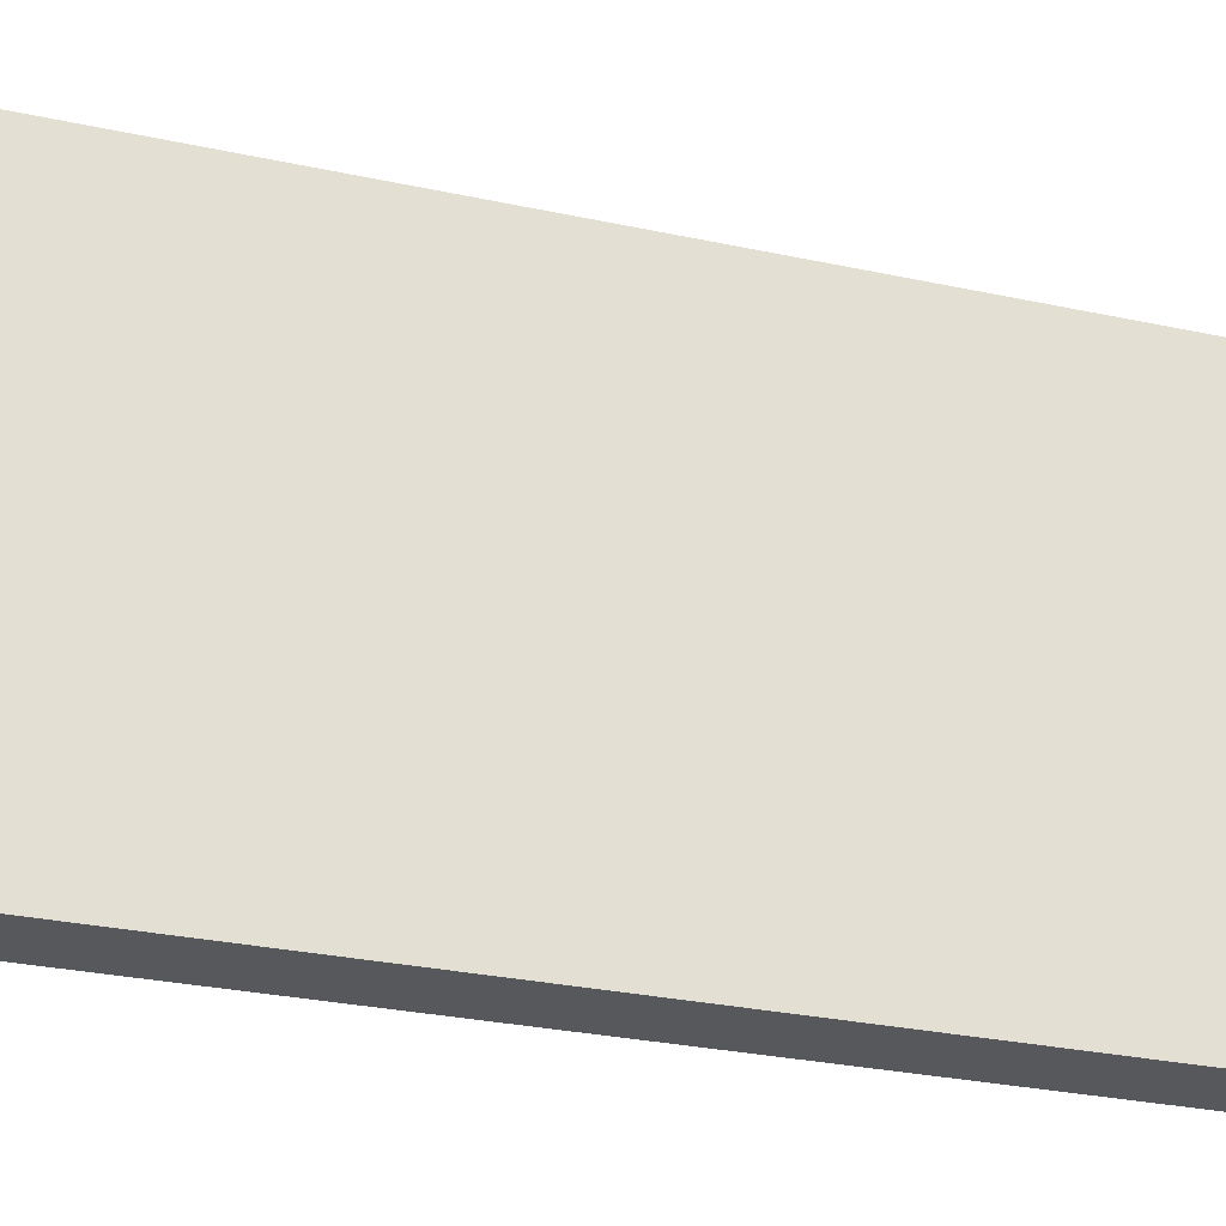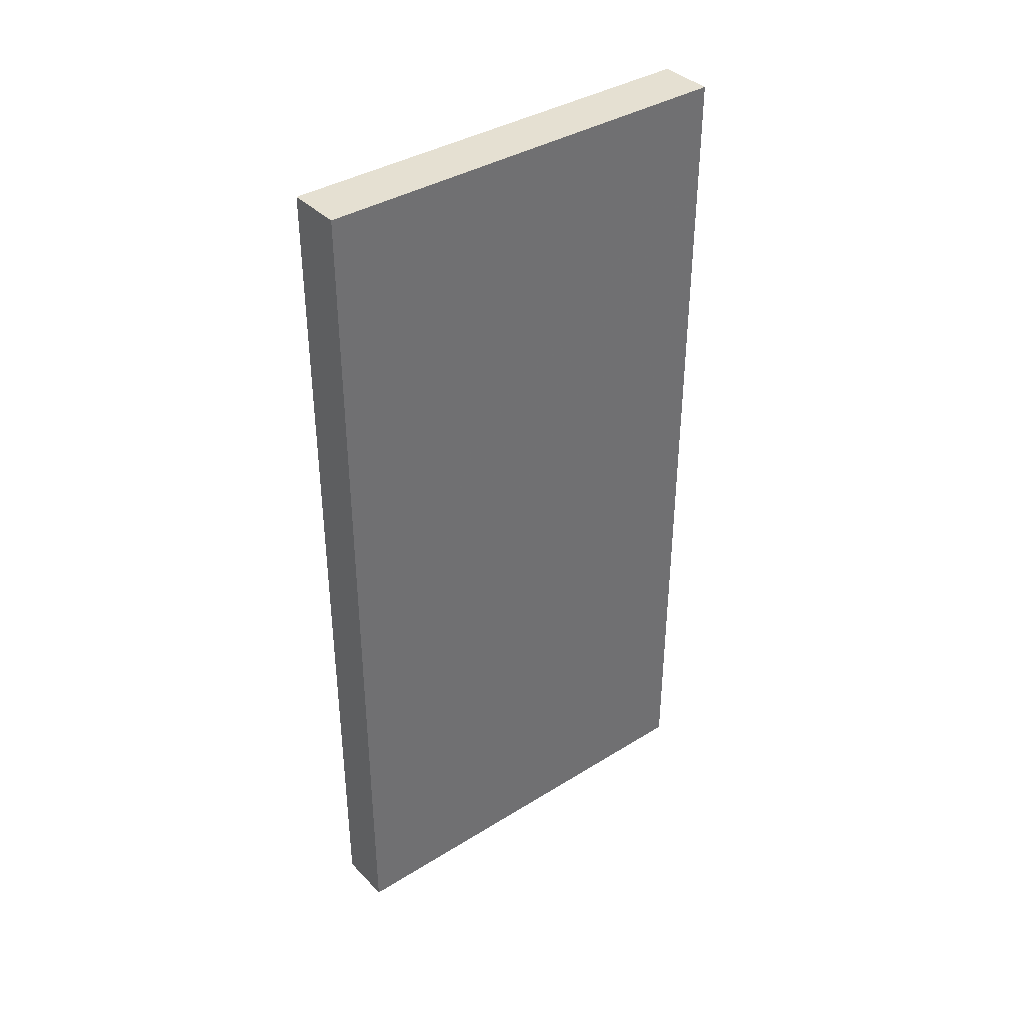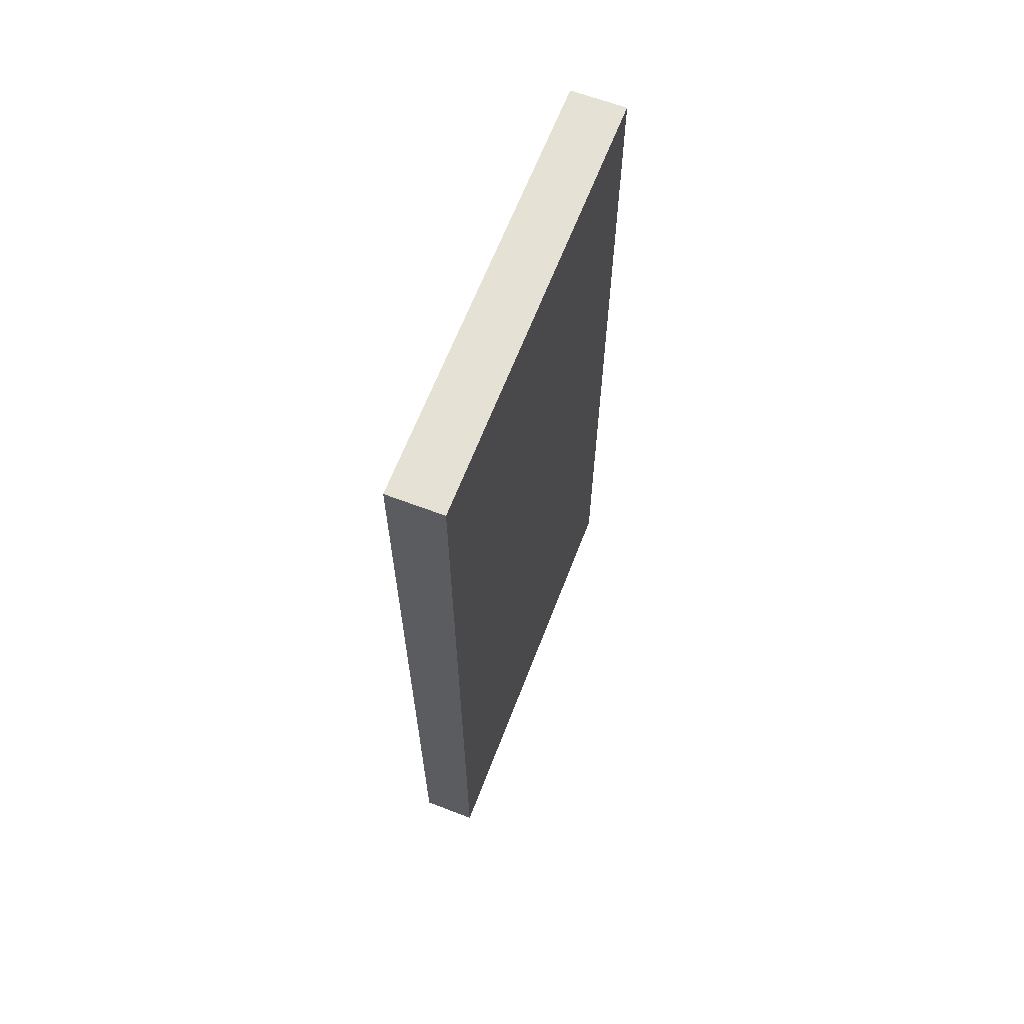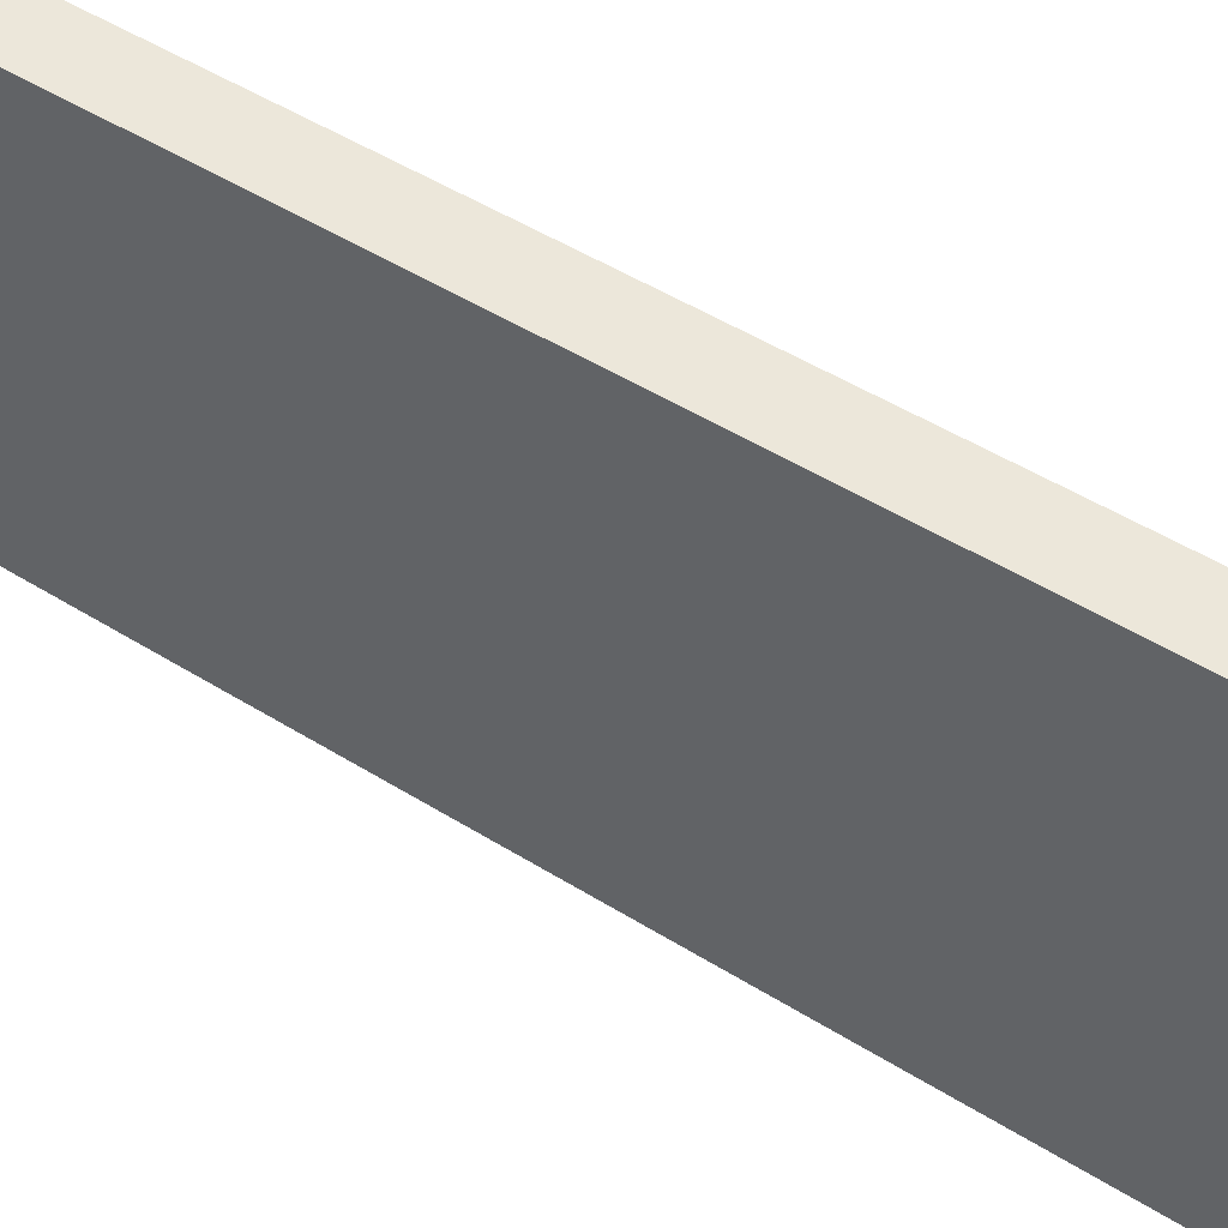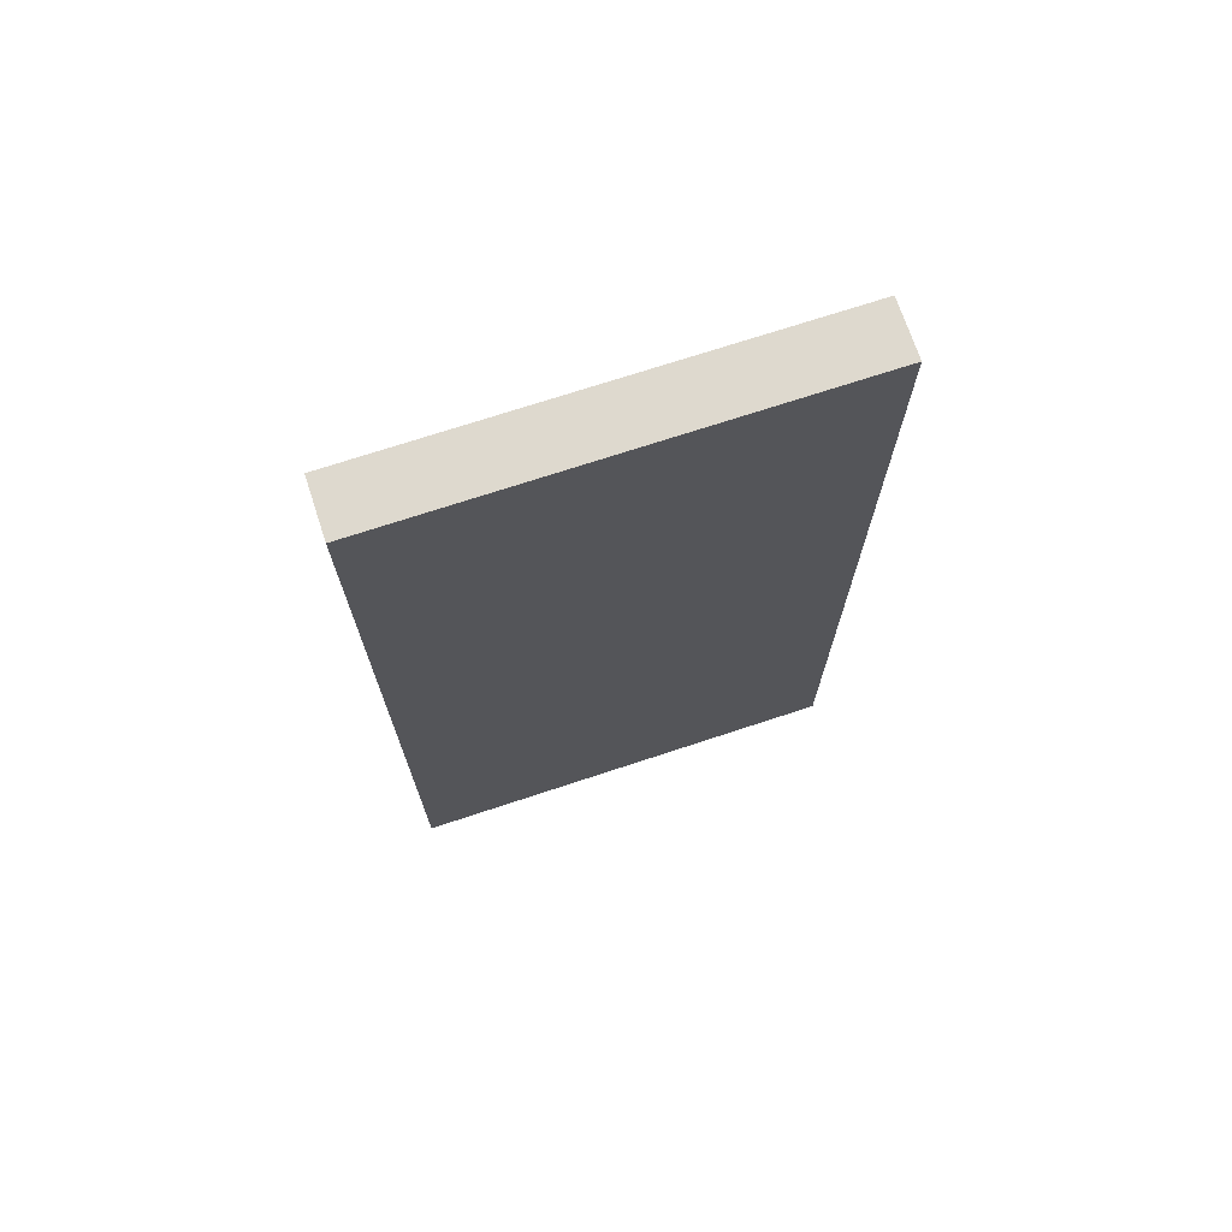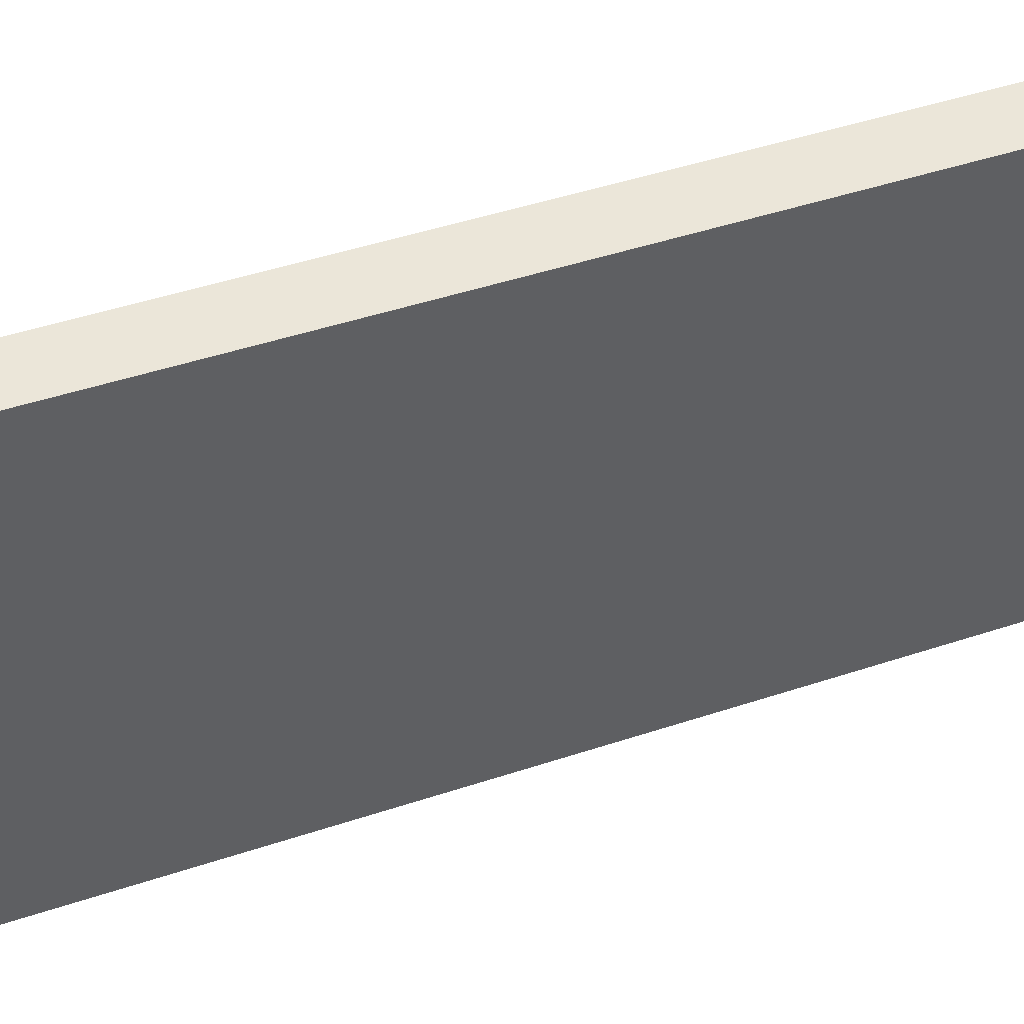
<metadata>
{"format":"obj","ext":"obj","renderer":"f3d","projection":"perspective","resolution":1024,"background":"white","views":[{"elev":-28.3,"azim":71.8,"up":"+Y"},{"elev":37.8,"azim":51.7,"up":"+Z"},{"elev":64.3,"azim":21.0,"up":"+Z"},{"elev":51.7,"azim":123.8,"up":"+Y"},{"elev":71.4,"azim":-108.3,"up":"+Z"},{"elev":47.0,"azim":-110.6,"up":"+Y"}]}
</metadata>
<code>
v -576 -1984 -256
v -568 -2048 -256
v -576 -2048 -256
v -568 -1984 -256
v -576 -2048 -128
v -568 -1984 -128
v -576 -1984 -128
v -568 -2048 -128
f 1 2 3
f 1 4 2
f 5 6 7
f 5 8 6
f 8 3 2
f 8 5 3
f 7 4 1
f 7 6 4
f 5 1 3
f 5 7 1
f 6 2 4
f 6 8 2

</code>
